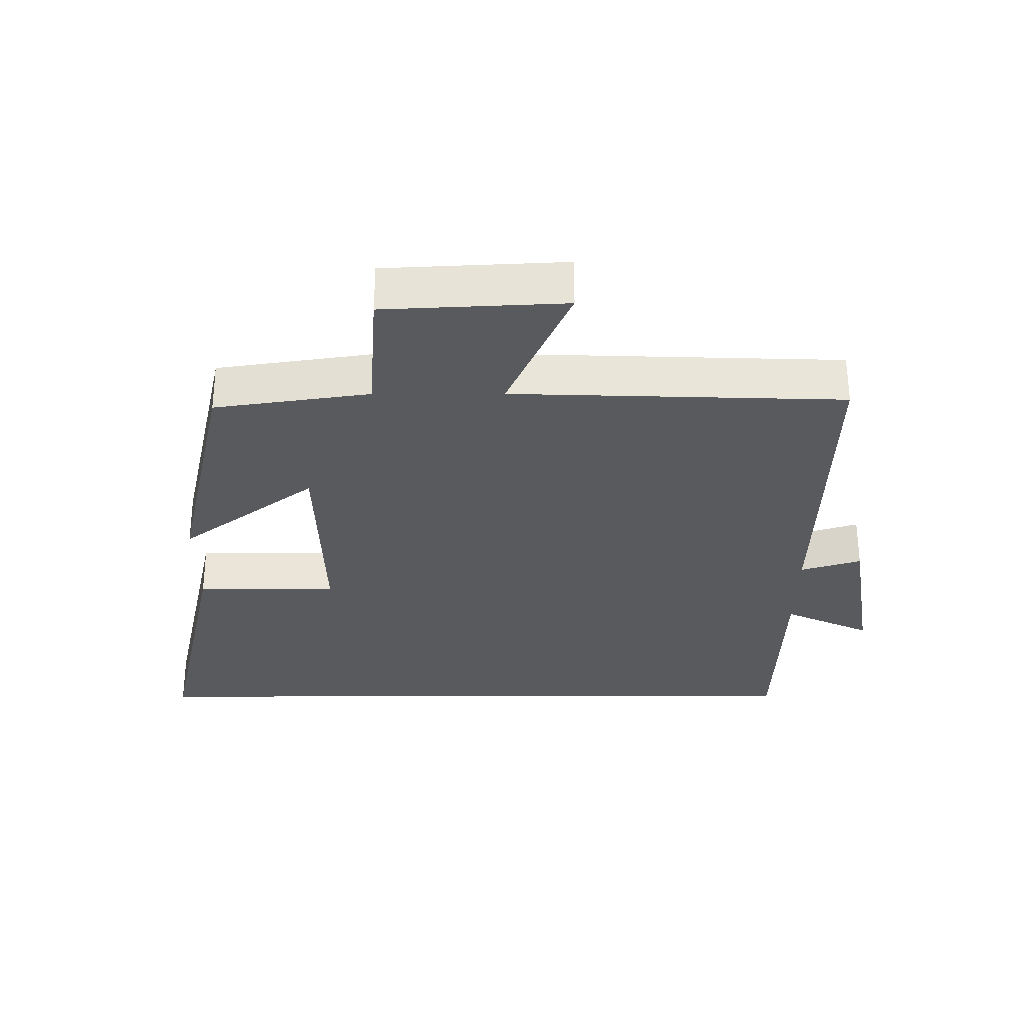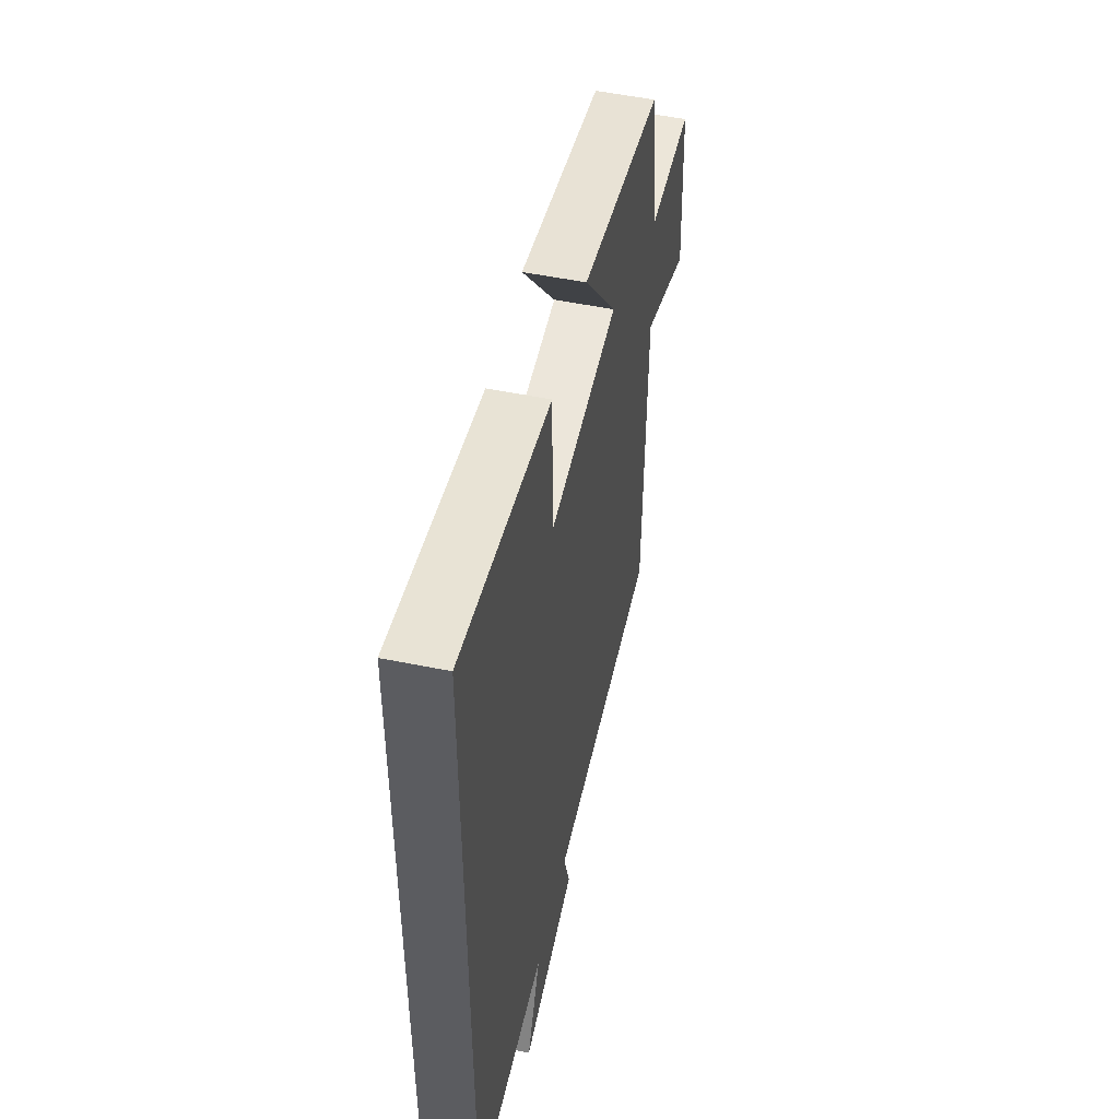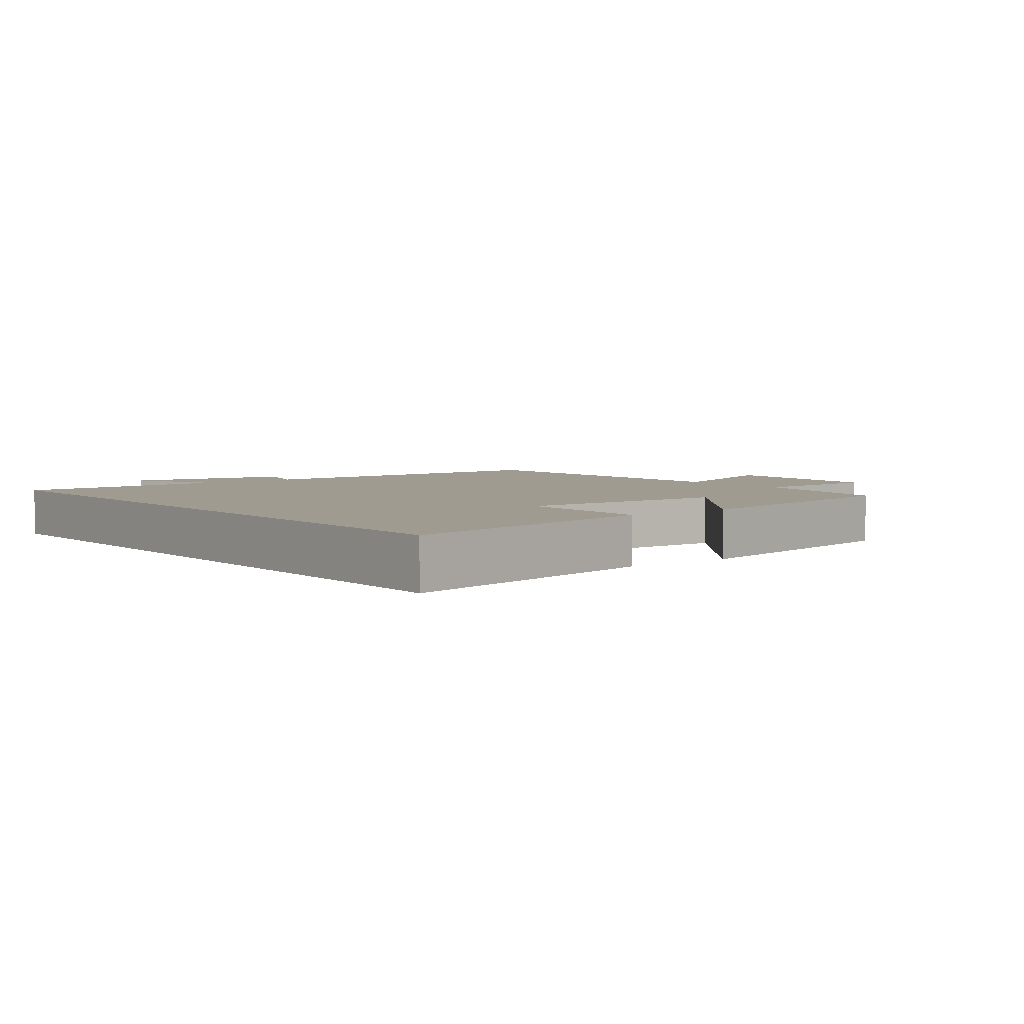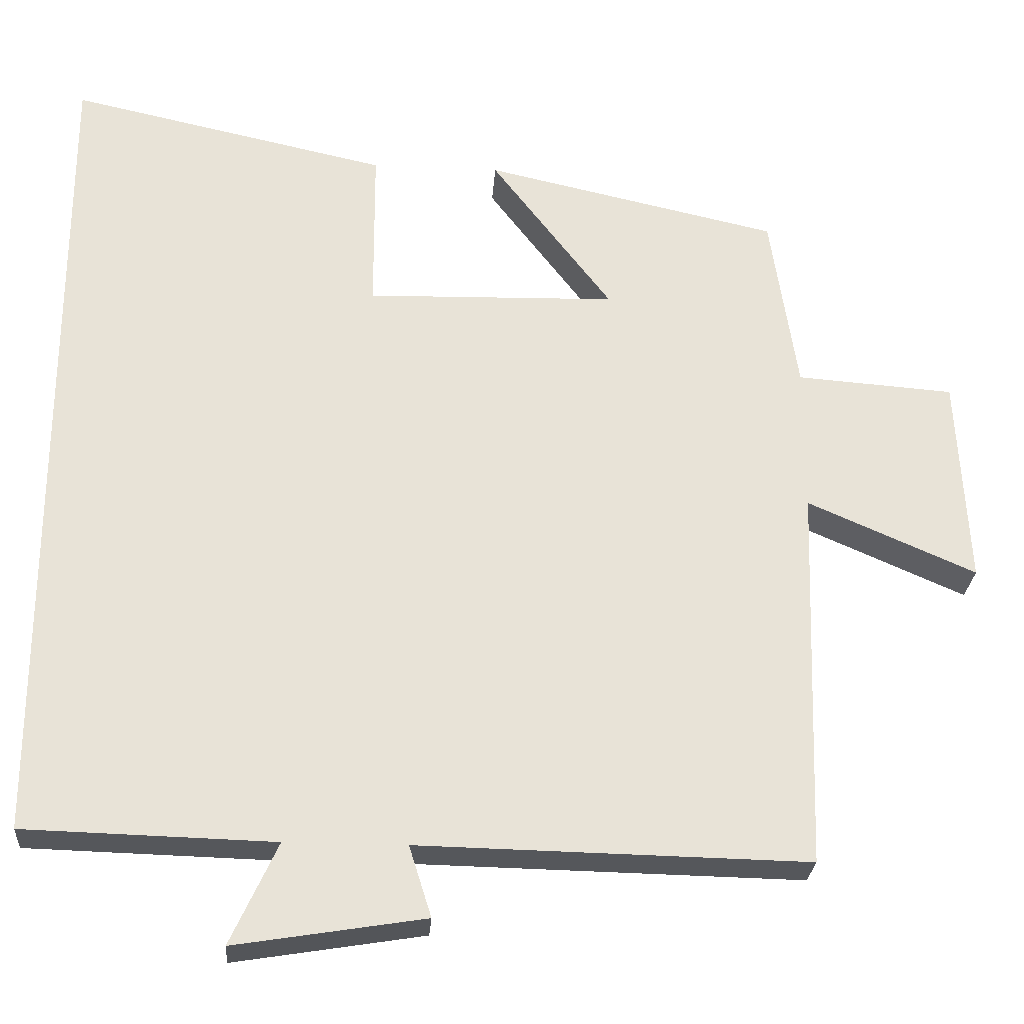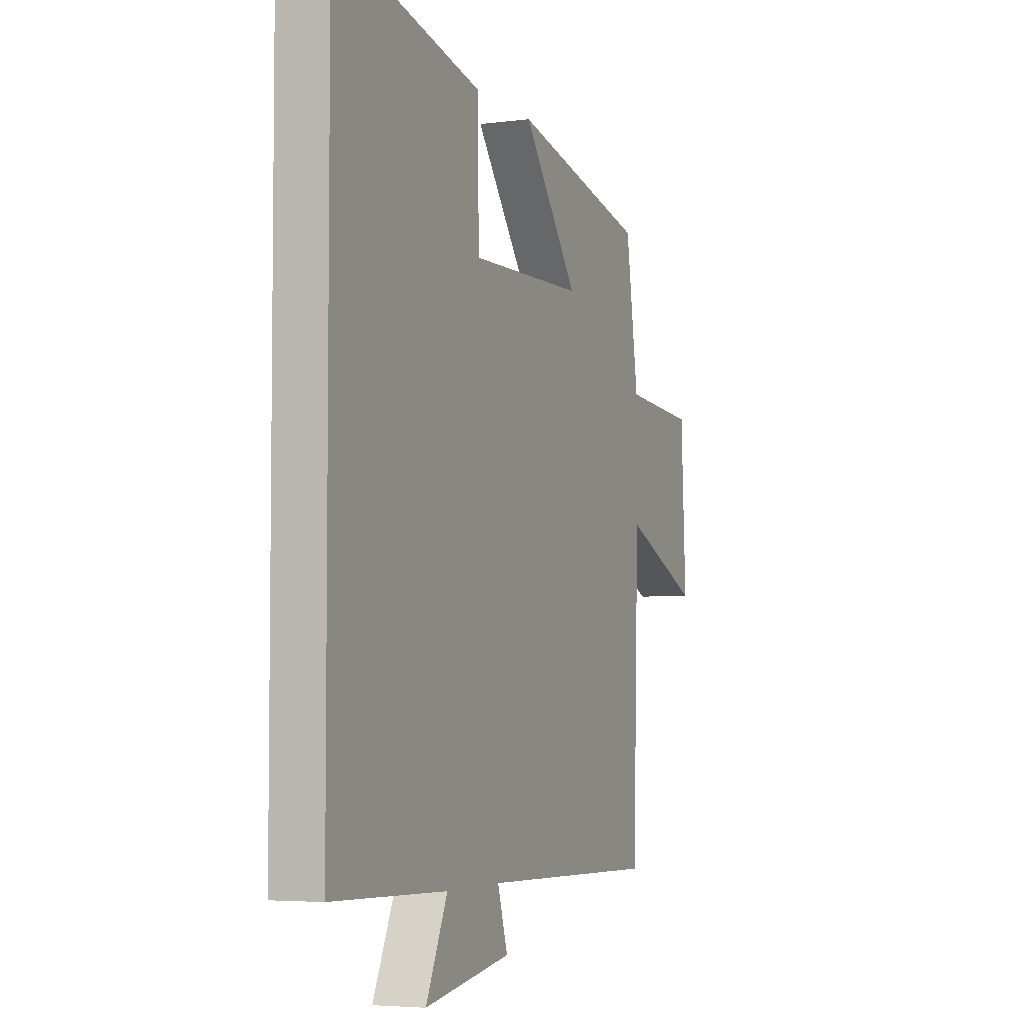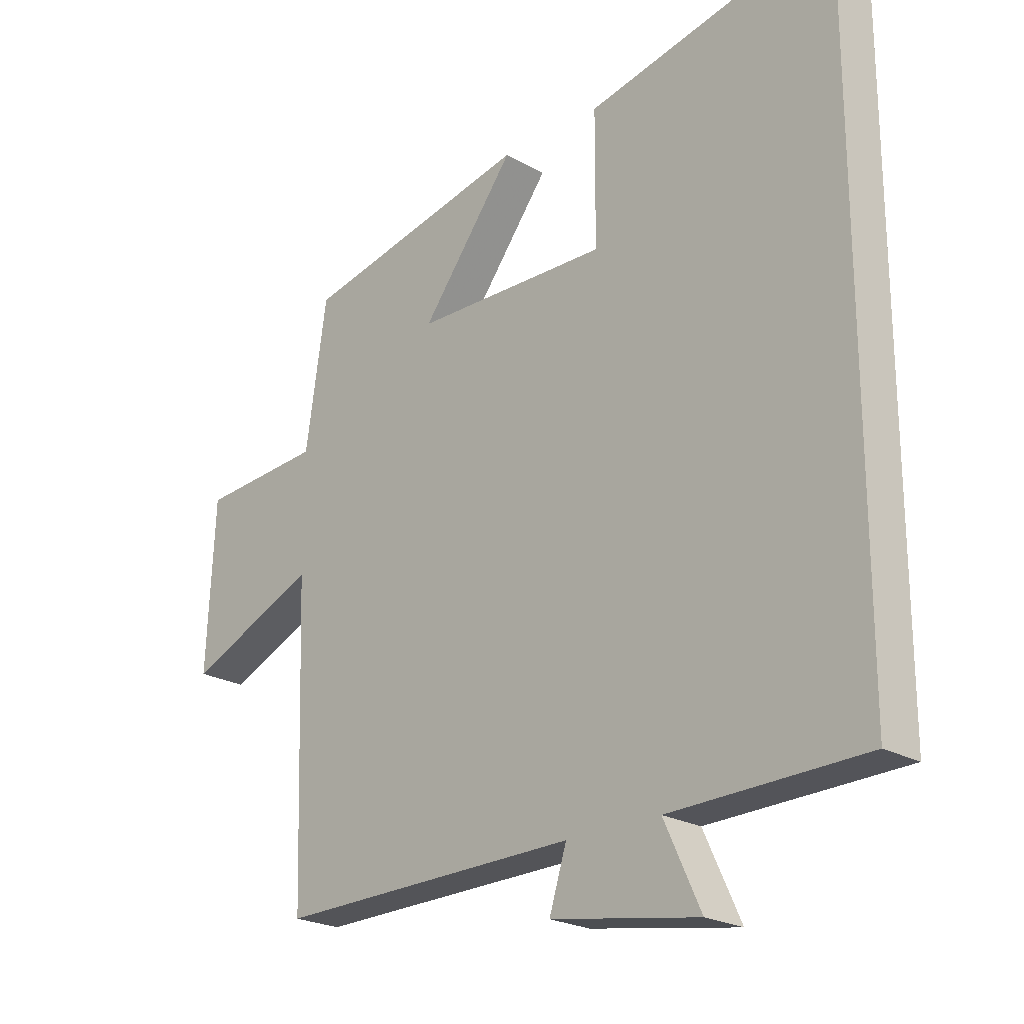
<metadata>
{"format":"obj","ext":"obj","renderer":"f3d","projection":"perspective","resolution":1024,"background":"white","views":[{"elev":-30.8,"azim":90.1,"up":"+Y"},{"elev":52.2,"azim":-77.6,"up":"+Z"},{"elev":4.2,"azim":-37.5,"up":"+Y"},{"elev":-26.8,"azim":-4.0,"up":"+Z"},{"elev":-4.6,"azim":-67.3,"up":"+Z"},{"elev":-22.7,"azim":-134.5,"up":"+Z"}]}
</metadata>
<code>
v -0.5 0.07 0.591
v -0.085 0.07 0.5
v -0.084 0.07 0.286
v 0.24 0.07 0.294
v 0.083 0.07 0.5
v 0.465 0.07 0.415
v 0.5 0.07 0.181
v 0.704 0.07 0.166
v 0.718 0.07 -0.106
v 0.5 0.07 -0.011
v 0.484 0.07 -0.51
v -0.02 0.07 -0.5
v 0.009 0.07 -0.592
v -0.237 0.07 -0.632
v -0.176 0.07 -0.5
v -0.5 0.07 -0.491
v -0.5 0 0.591
v -0.085 0 0.5
v -0.084 0 0.286
v 0.24 0 0.294
v 0.083 0 0.5
v 0.465 0 0.415
v 0.5 0 0.181
v 0.704 0 0.166
v 0.718 0 -0.106
v 0.5 0 -0.011
v 0.484 0 -0.51
v -0.02 0 -0.5
v 0.009 0 -0.592
v -0.237 0 -0.632
v -0.176 0 -0.5
v -0.5 0 -0.491
f 15 16 1 2
f 12 13 14 15
f 10 11 12
f 10 12 15
f 7 8 9 10
f 4 5 6 7
f 3 4 7 10
f 15 2 3
f 3 10 15
f 18 17 32 31
f 31 30 29 28
f 28 27 26
f 31 28 26
f 26 25 24 23
f 23 22 21 20
f 26 23 20 19
f 19 18 31
f 31 26 19
f 1 17 18 2
f 2 18 19 3
f 3 19 20 4
f 4 20 21 5
f 5 21 22 6
f 6 22 23 7
f 7 23 24 8
f 8 24 25 9
f 9 25 26 10
f 10 26 27 11
f 11 27 28 12
f 12 28 29 13
f 13 29 30 14
f 14 30 31 15
f 15 31 32 16
f 16 32 17 1

</code>
